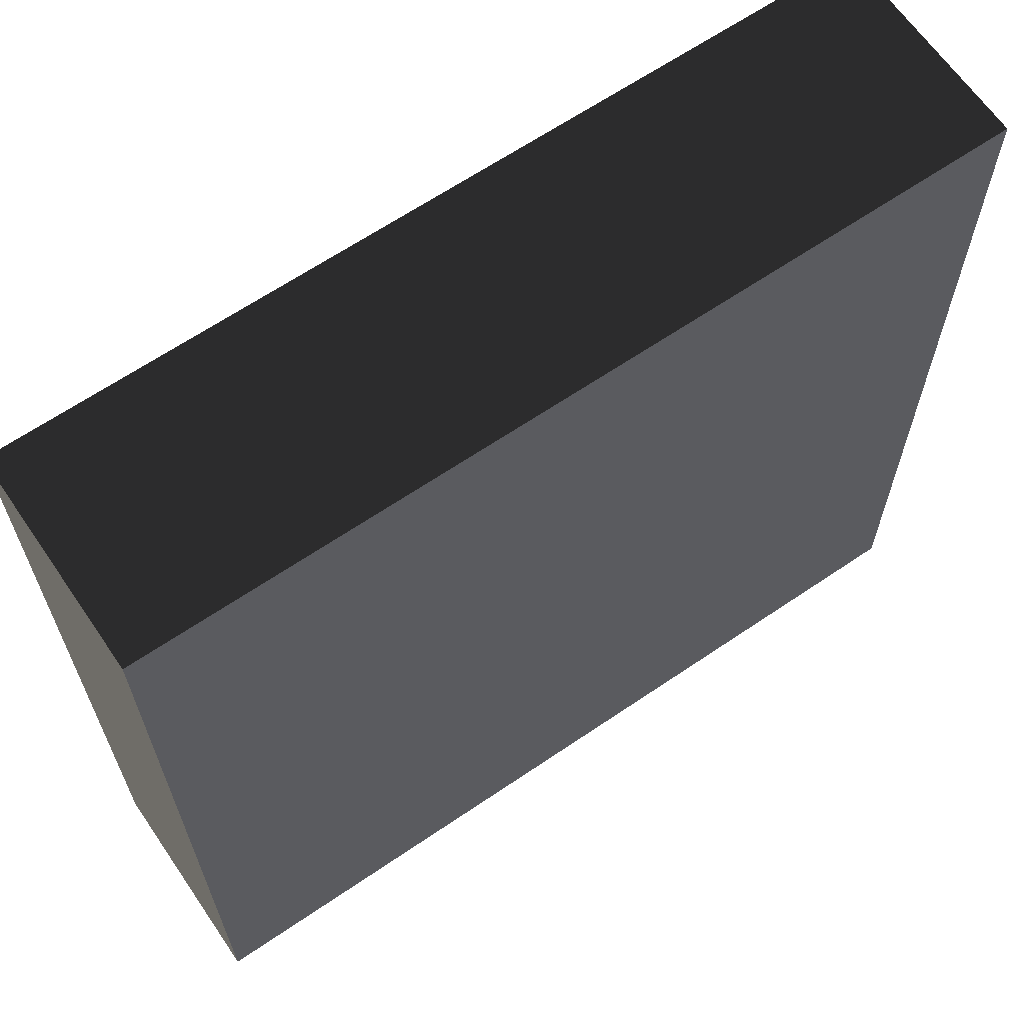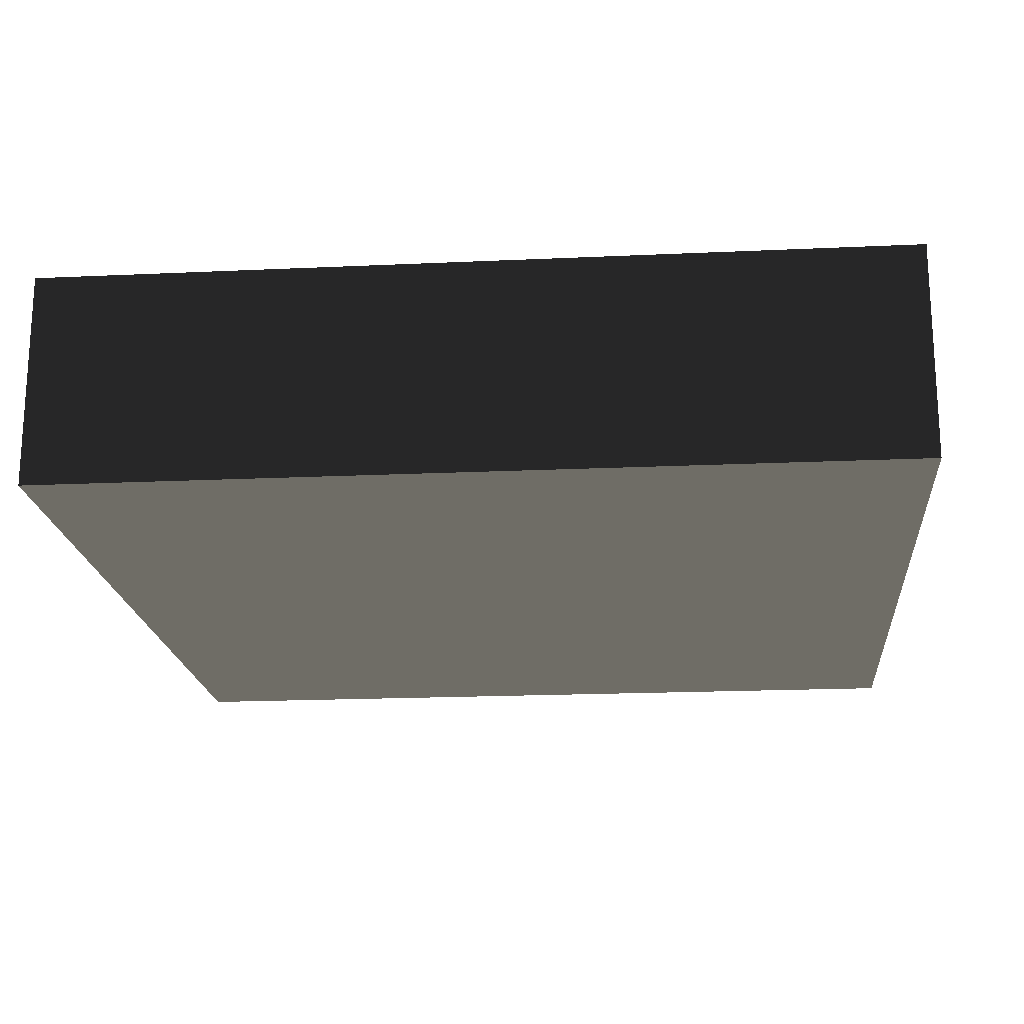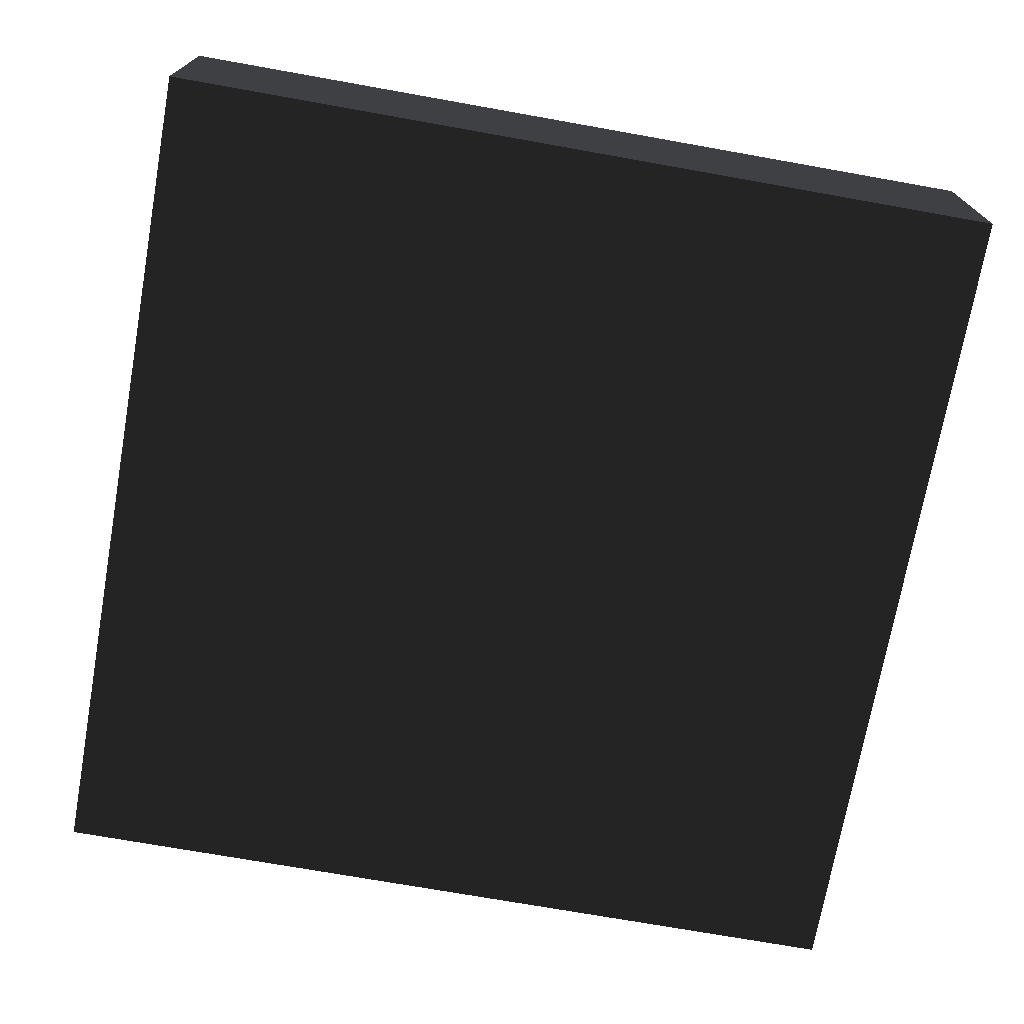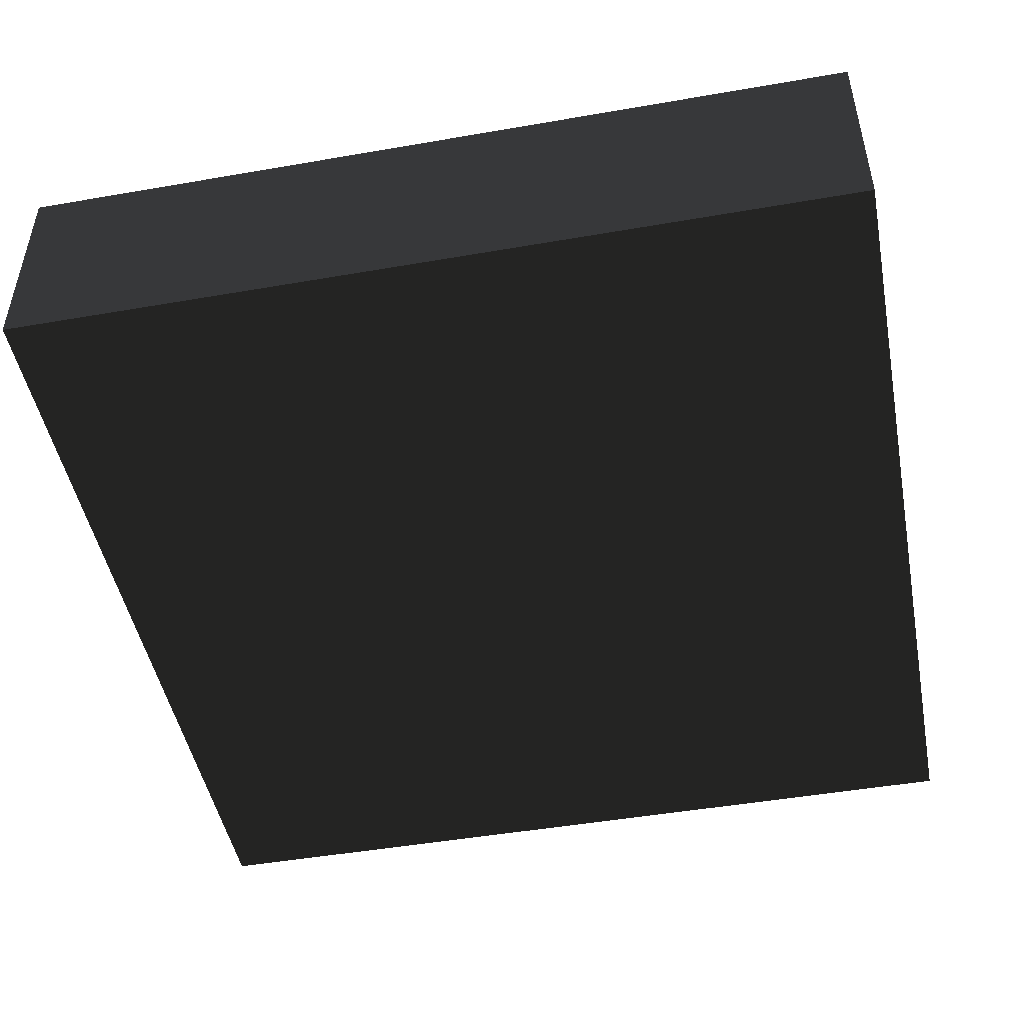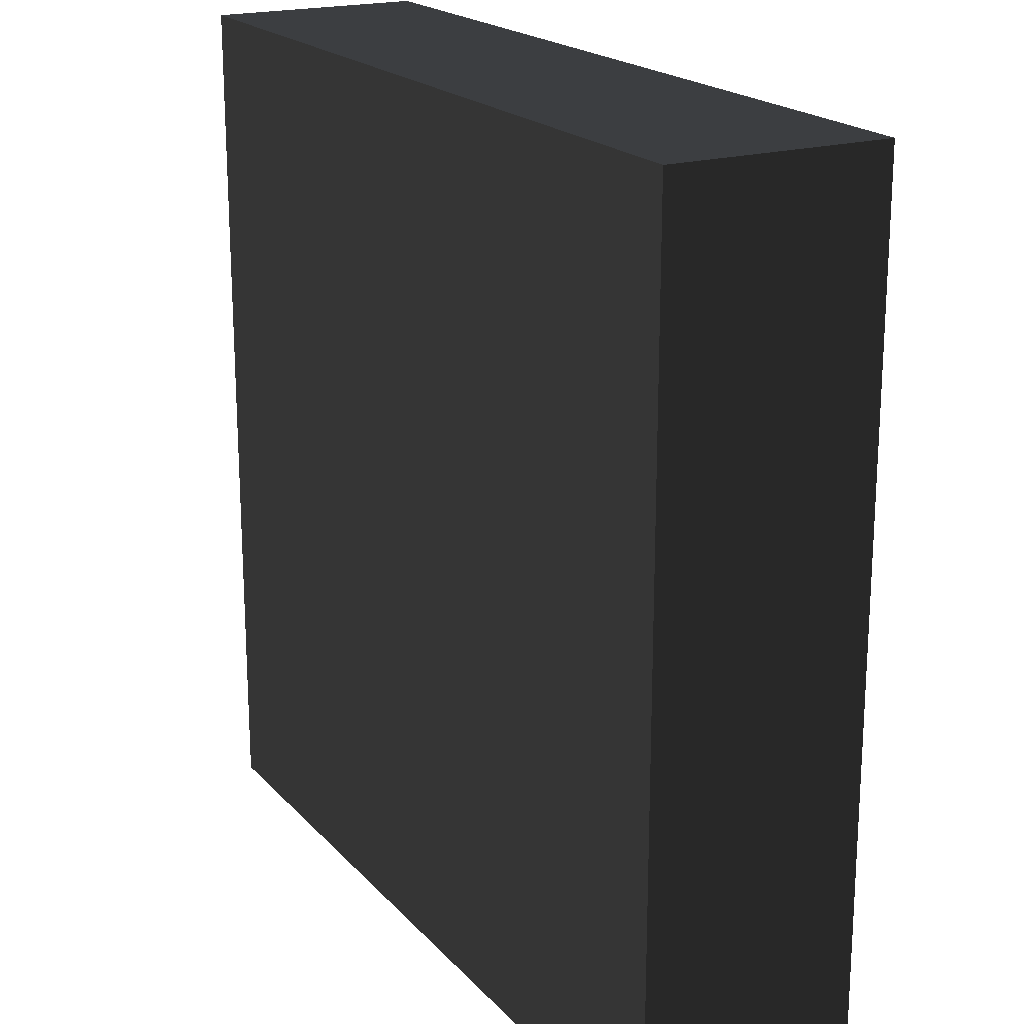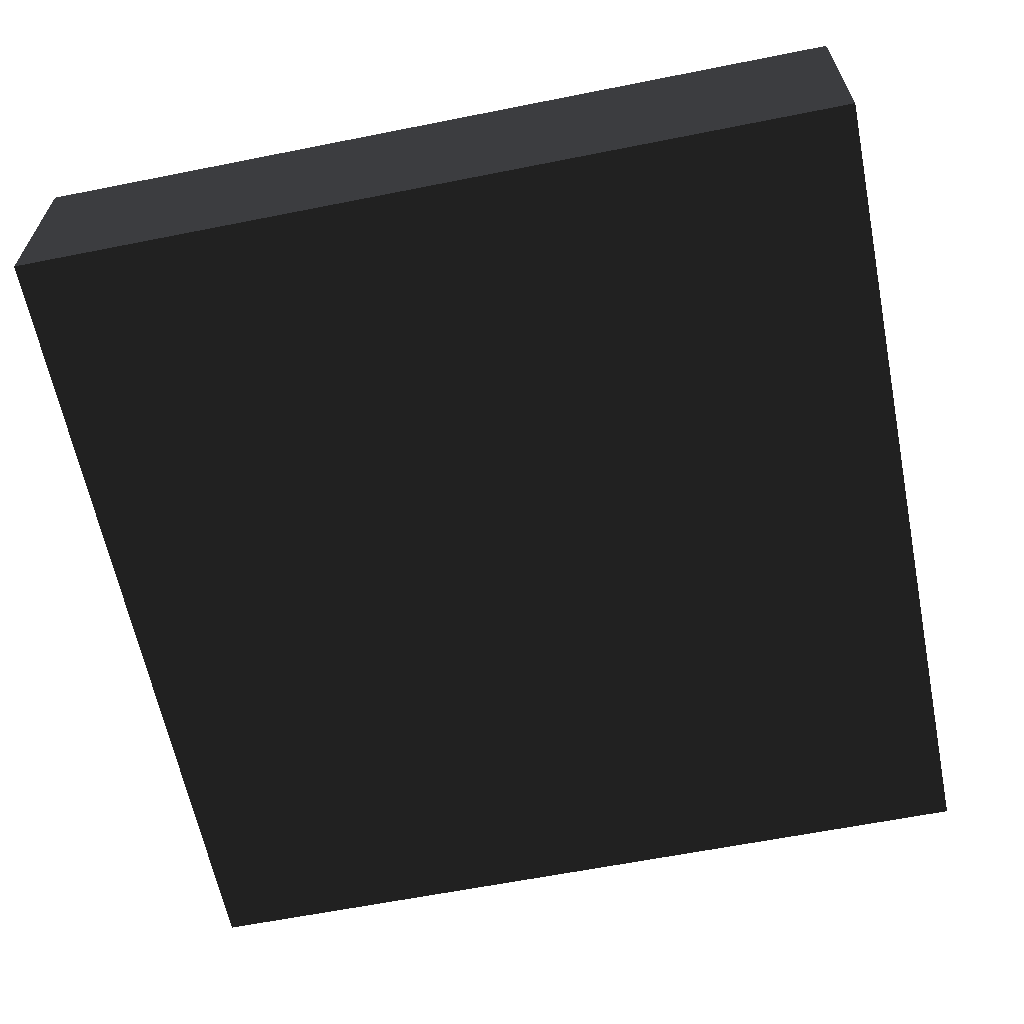
<metadata>
{"format":"obj","ext":"obj","renderer":"f3d","projection":"perspective","resolution":1024,"background":"white","views":[{"elev":65.0,"azim":-34.4,"up":"+Y"},{"elev":-18.9,"azim":-85.0,"up":"+Z"},{"elev":-72.3,"azim":-10.1,"up":"+Z"},{"elev":-47.9,"azim":11.0,"up":"+Z"},{"elev":19.8,"azim":-118.8,"up":"+Y"},{"elev":-62.7,"azim":-168.6,"up":"+Z"}]}
</metadata>
<code>
v 5 30 0
v 25 30 0
v 25 10 0
v 5 10 0
v 5 10 5
v 25 10 5
v 25 30 5
v 5 30 5
f 1 2 3
f 1 3 4
f 5 6 7
f 5 7 8
f 7 2 1
f 7 1 8
f 6 3 2
f 6 2 7
f 5 4 3
f 5 3 6
f 8 1 4
f 8 4 5

</code>
